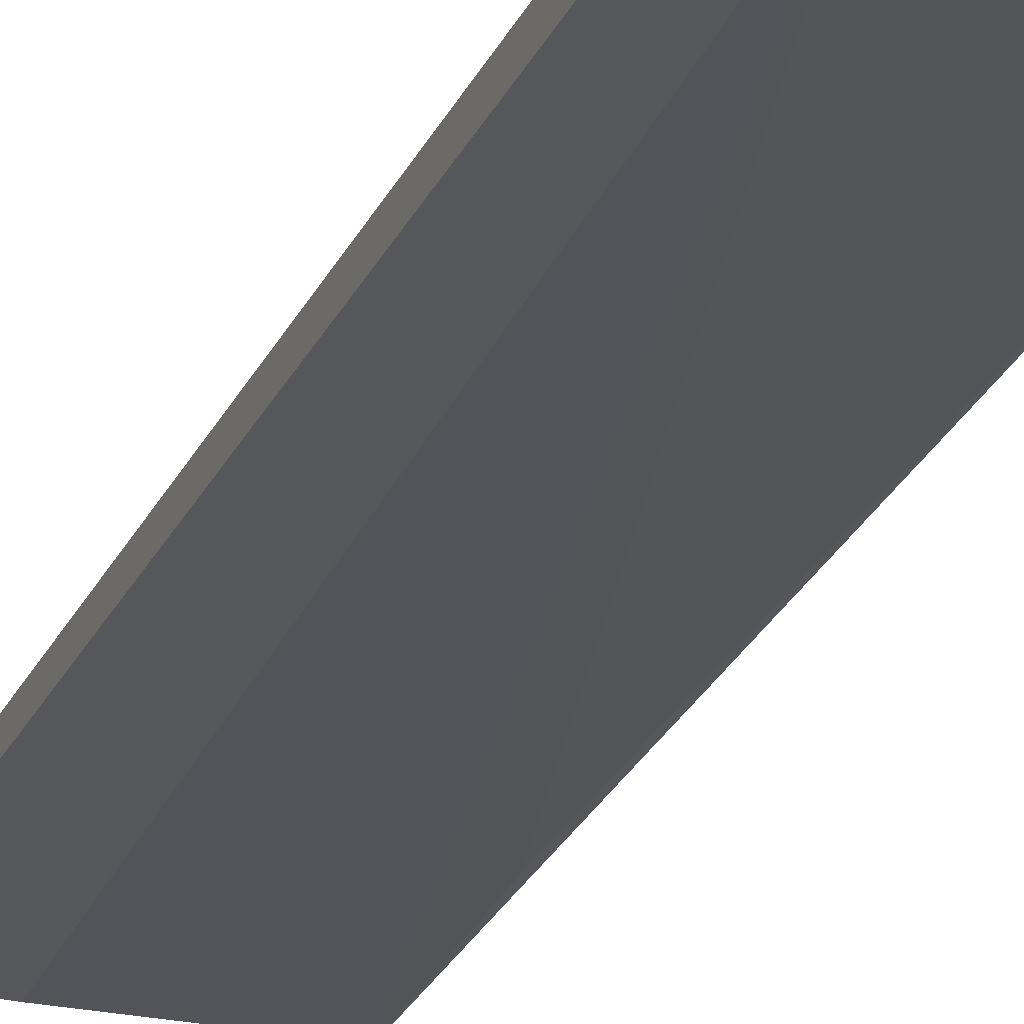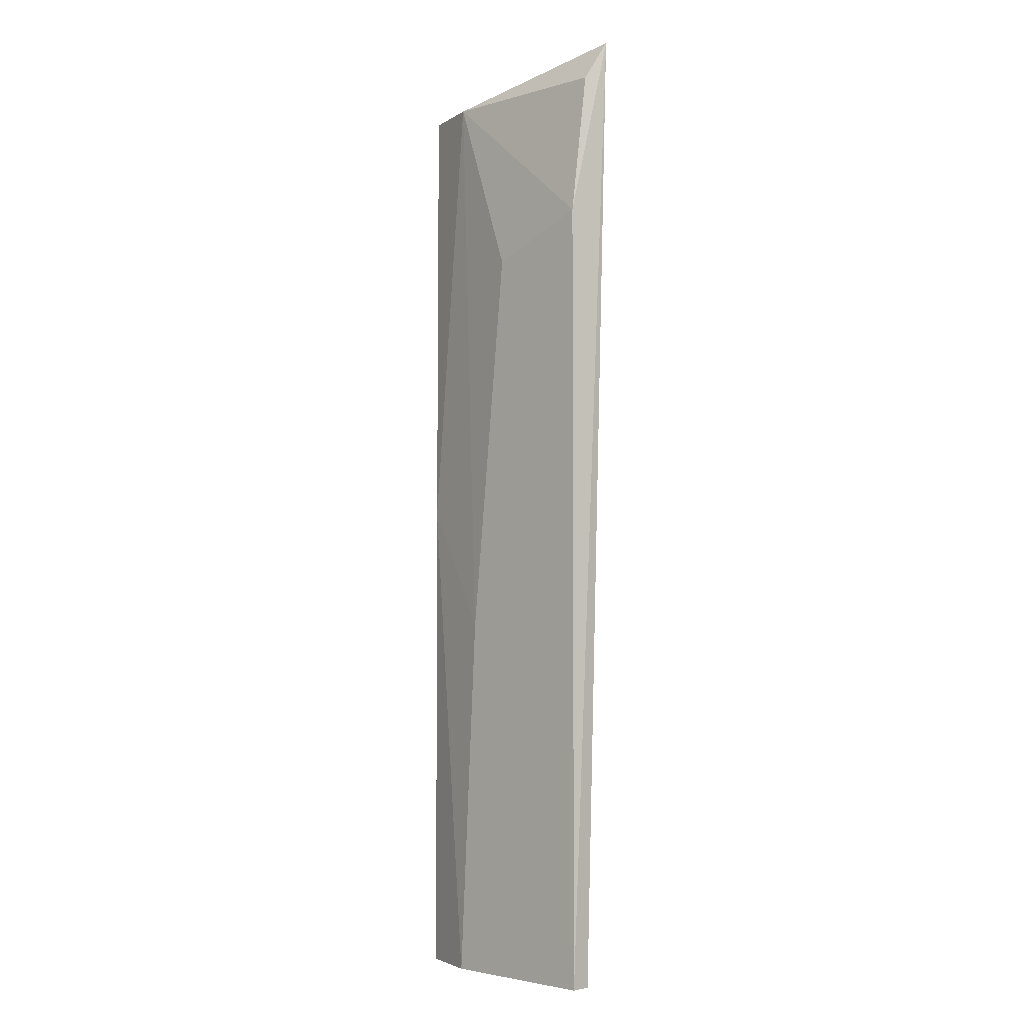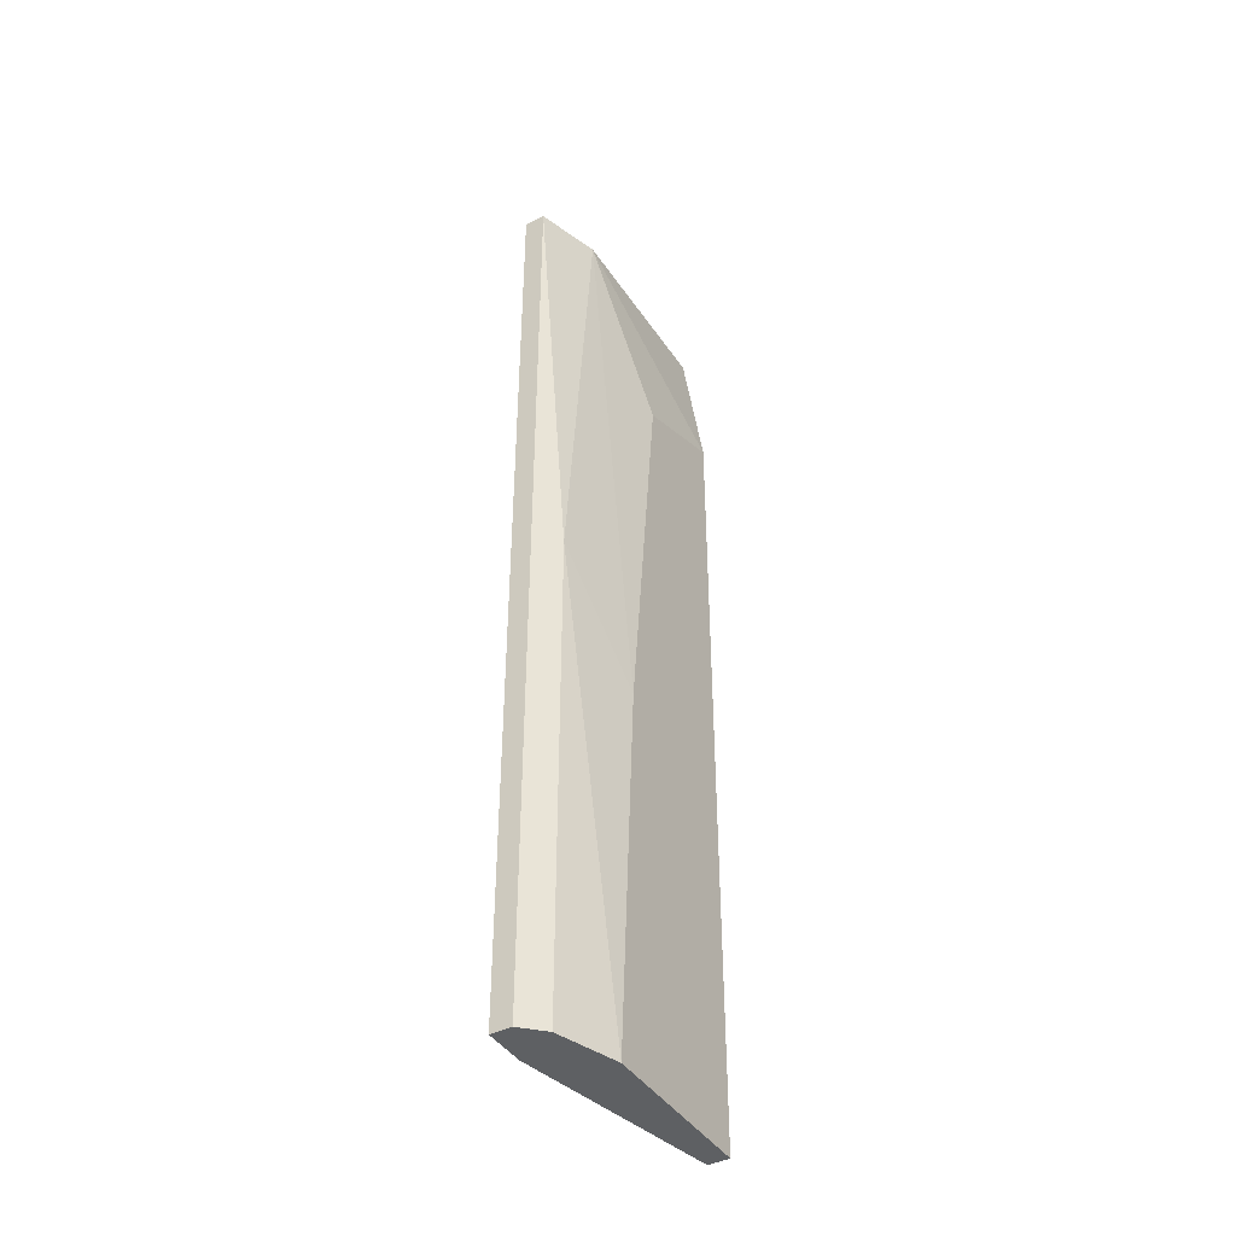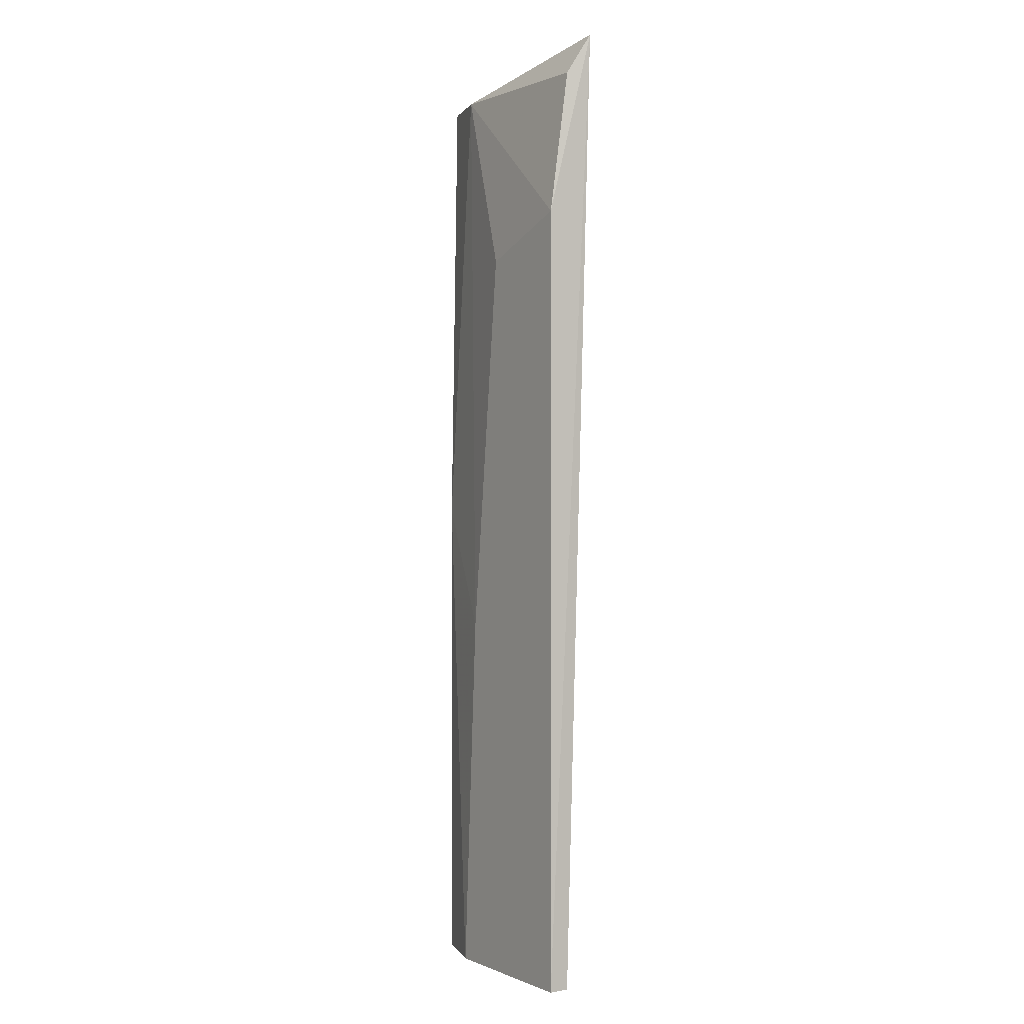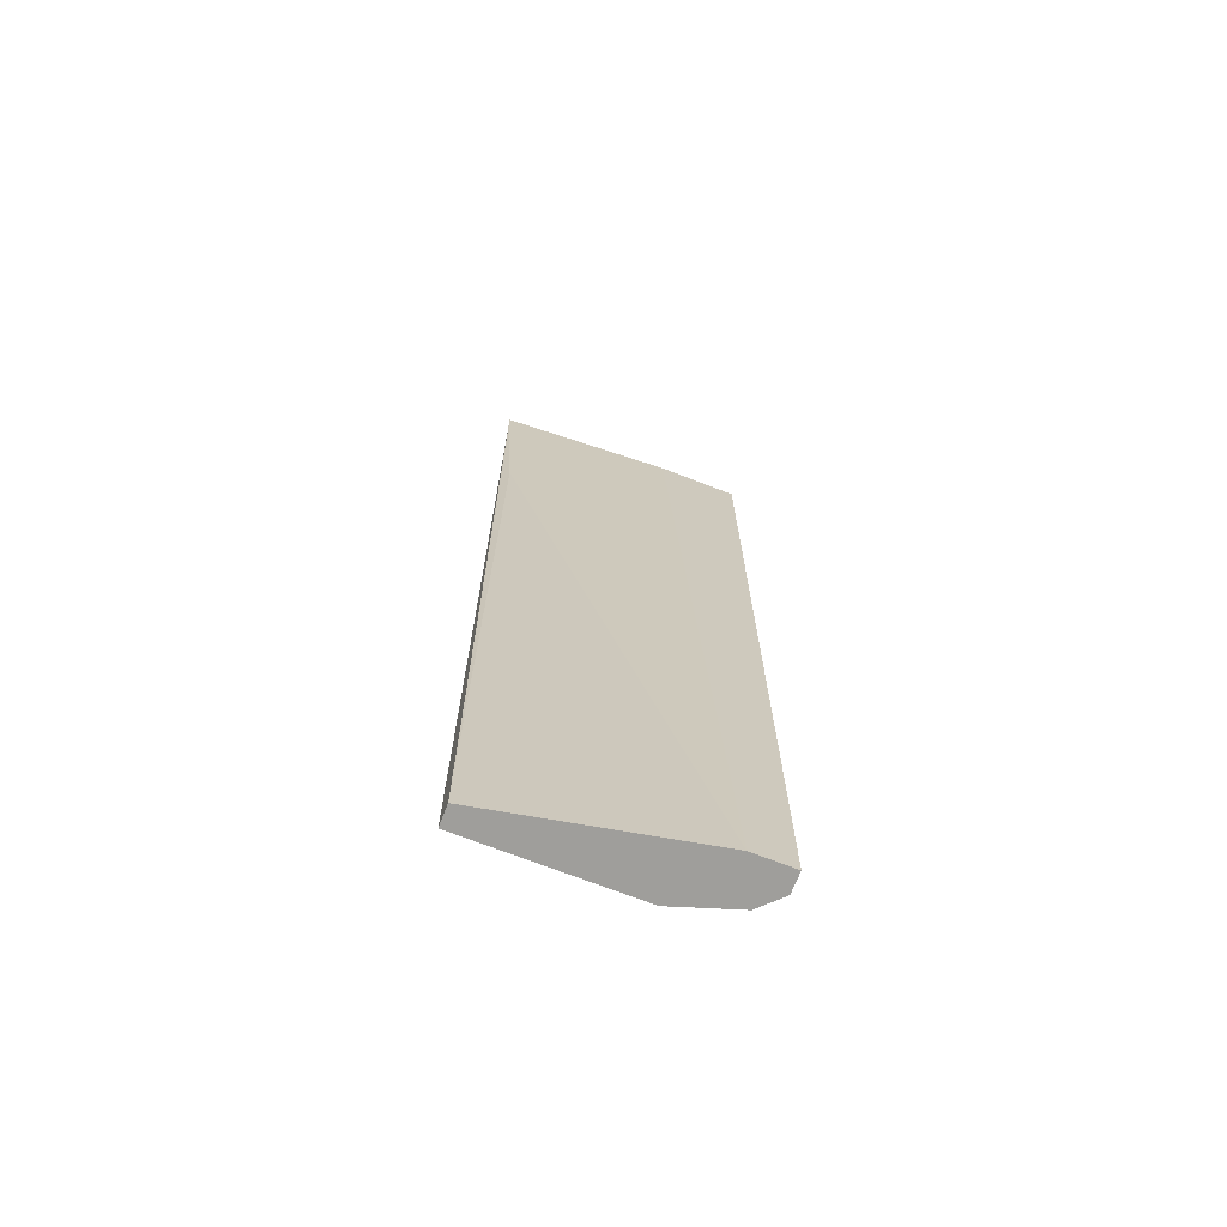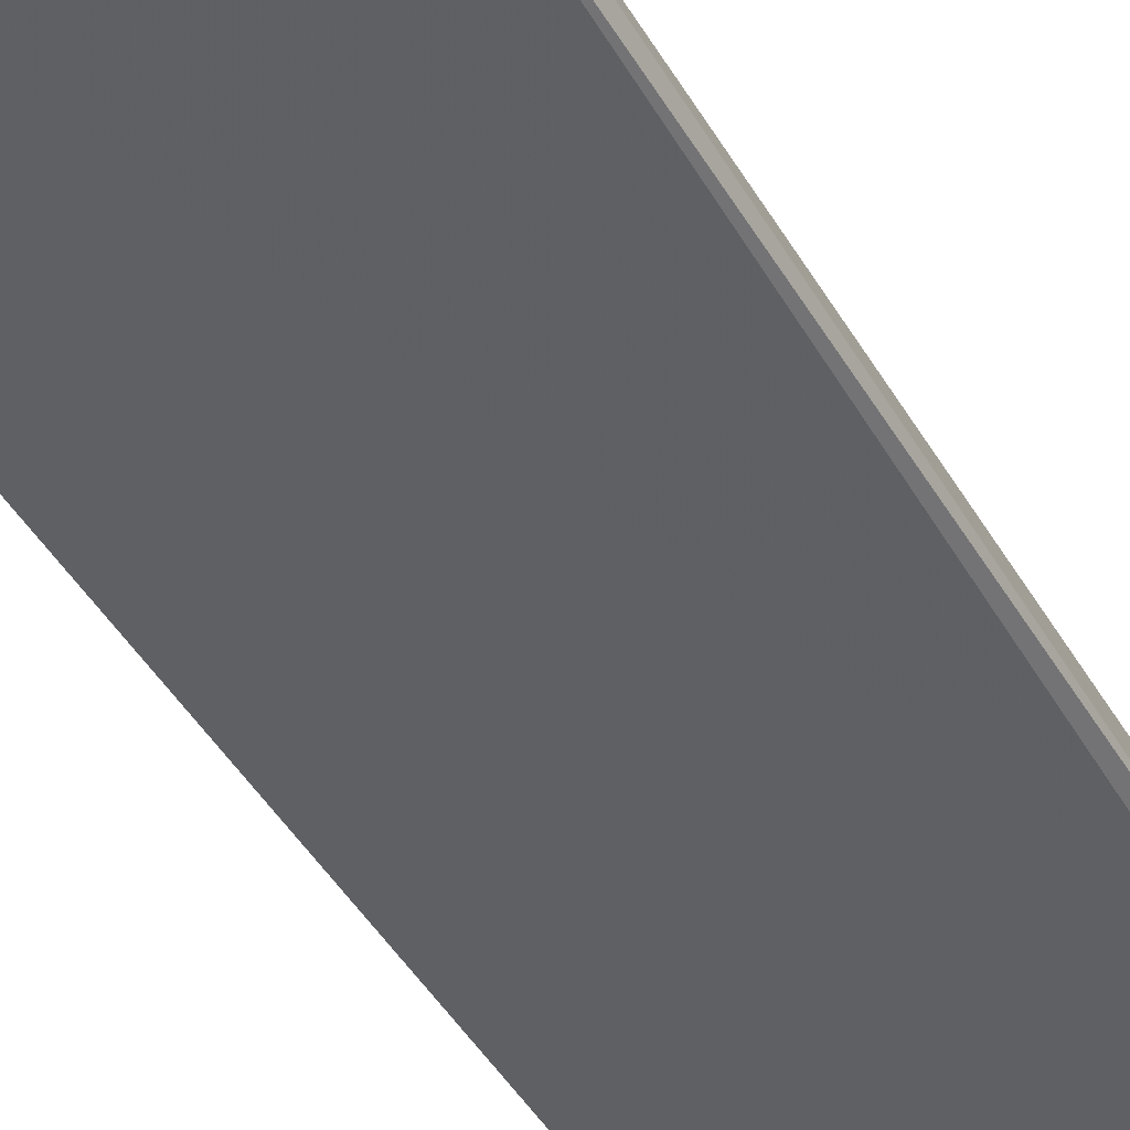
<metadata>
{"format":"obj","ext":"obj","renderer":"f3d","projection":"perspective","resolution":1024,"background":"white","views":[{"elev":-26.8,"azim":158.4,"up":"+Y"},{"elev":-3.3,"azim":-135.6,"up":"+Z"},{"elev":-42.6,"azim":121.1,"up":"+Z"},{"elev":0.6,"azim":-123.6,"up":"+Z"},{"elev":-70.8,"azim":-21.3,"up":"+Z"},{"elev":-42.3,"azim":-152.6,"up":"+Y"}]}
</metadata>
<code>
v -0.000809 0.03876 0.000714
v 0.01317 0.03643 0.0543
v 0.01317 0.03527 0.0543
v -0.001391 0.03639 0.05653
v 0.01084 0.03527 0.000714
v 0.007343 0.03876 0.02168
v -0.000809 0.03876 0.04614
v 0.012 0.0376 0.000714
v -0.000809 0.0376 0.000714
v 0.009673 0.0376 0.0543
v 0.01317 0.03527 0.000714
v 0.008509 0.03527 0.0543
v 0.008509 0.03876 0.000714
v 0.012 0.0376 0.02867
v 0.005016 0.03876 0.04381
v -0.000809 0.0376 0.0543
v 0.01317 0.03643 0.000714
v -0.000809 0.03643 0.04498
f 9 5 18
f 3 2 4
f 1 4 7
f 6 1 7
f 5 1 8
f 4 1 9
f 1 5 9
f 4 2 10
f 2 3 11
f 3 5 11
f 5 8 11
f 3 4 12
f 4 5 12
f 5 3 12
f 1 6 13
f 8 1 13
f 2 8 14
f 10 2 14
f 6 10 14
f 13 6 14
f 8 13 14
f 6 7 15
f 7 10 15
f 10 6 15
f 7 4 16
f 4 10 16
f 10 7 16
f 8 2 17
f 2 11 17
f 11 8 17
f 5 4 18
f 4 9 18

</code>
